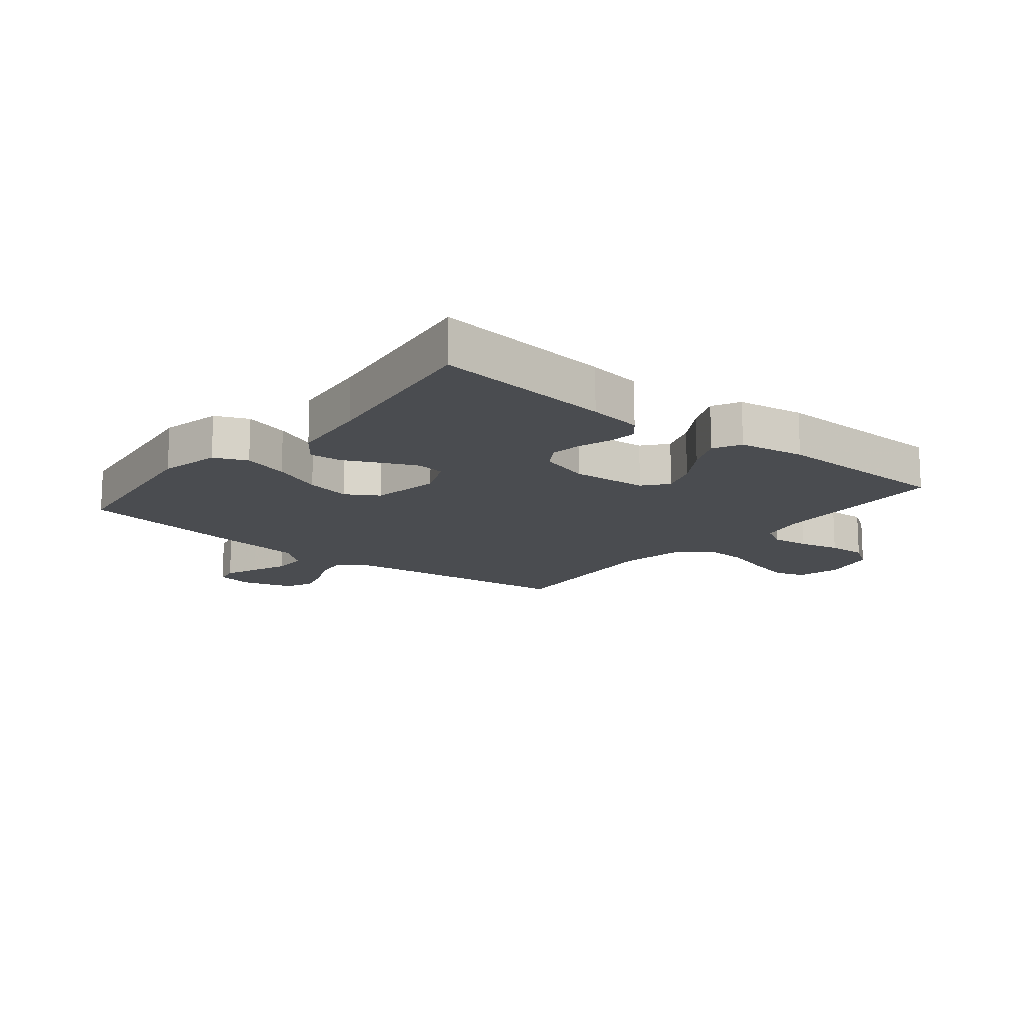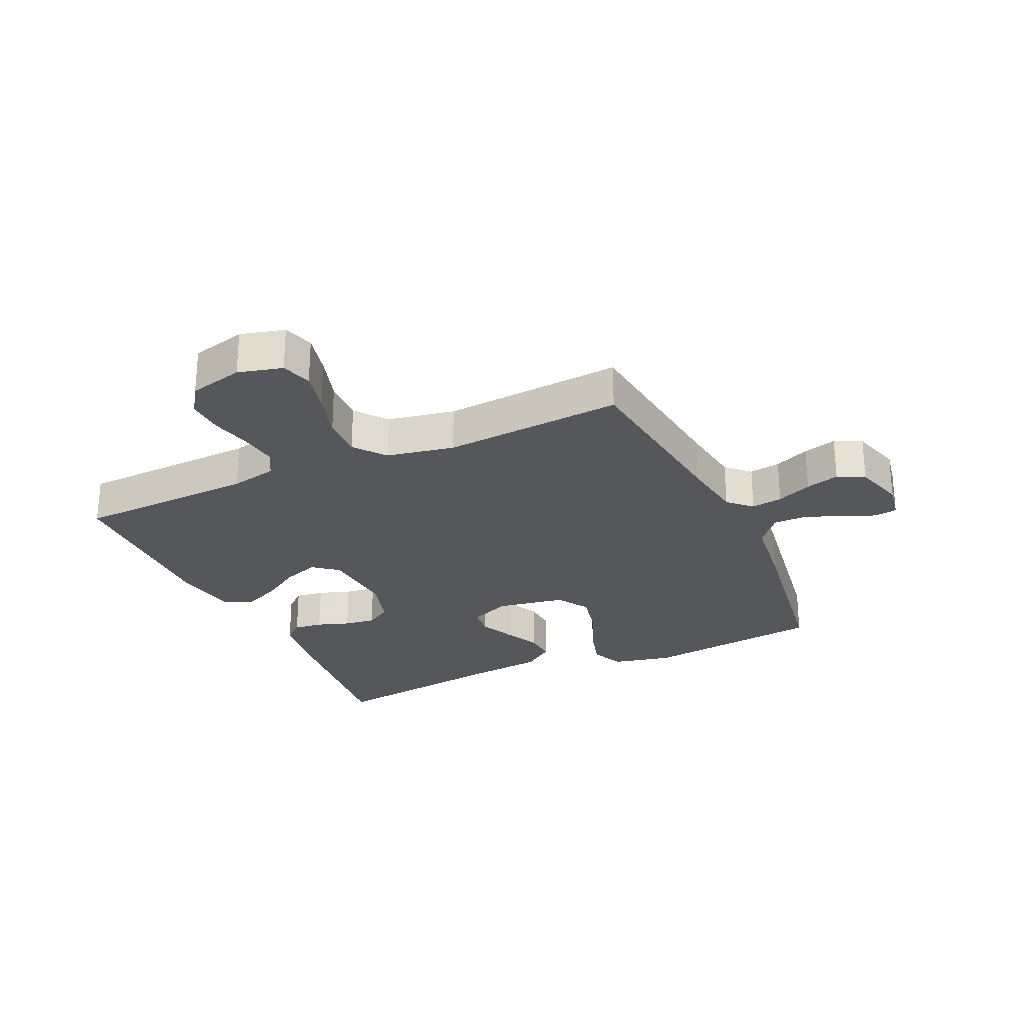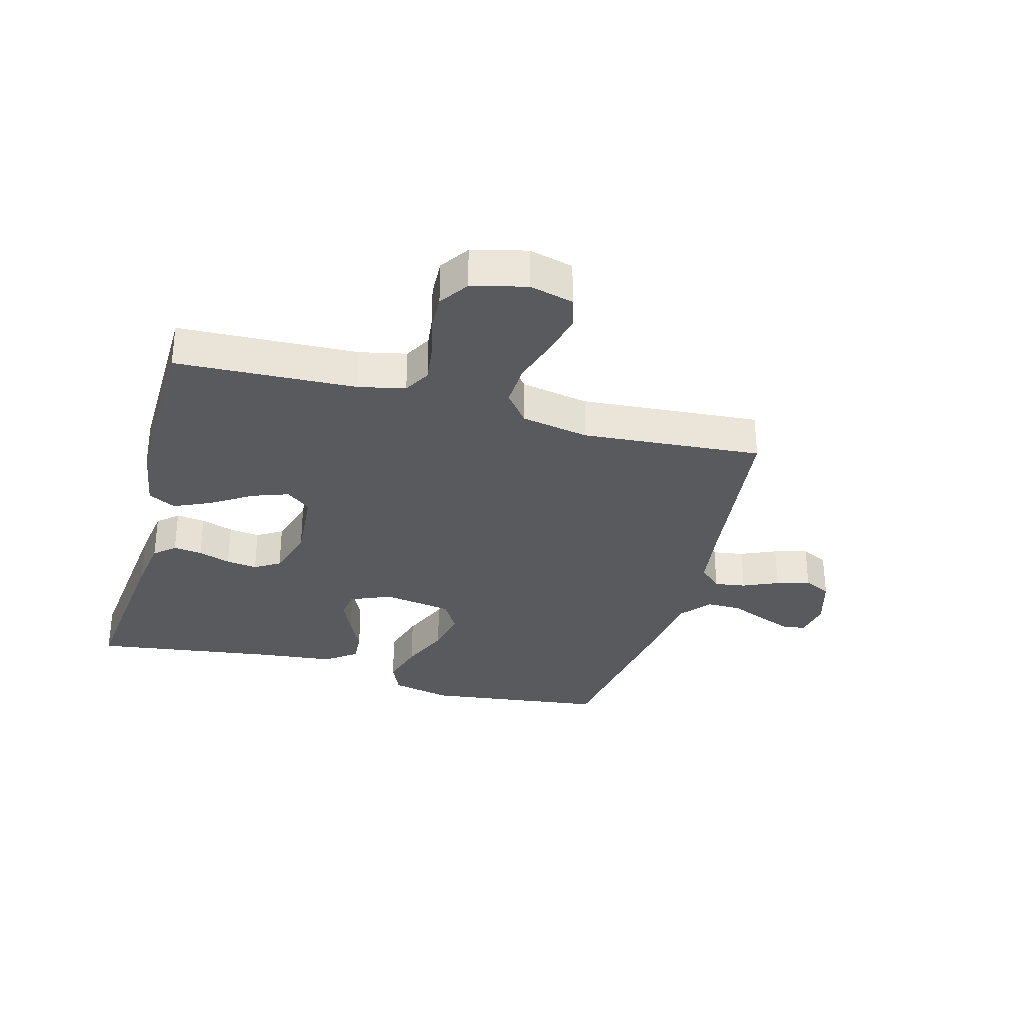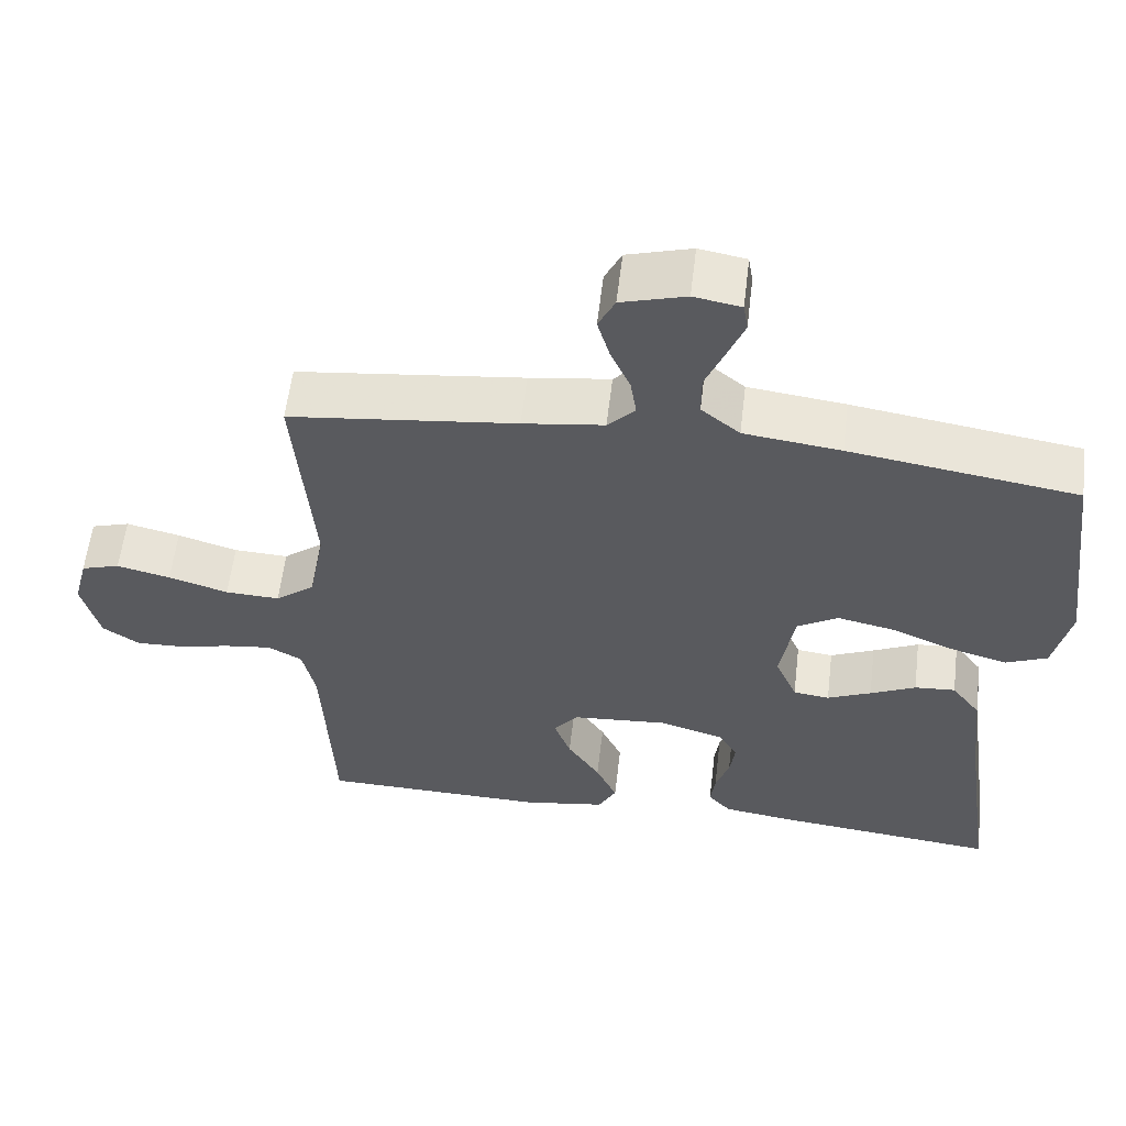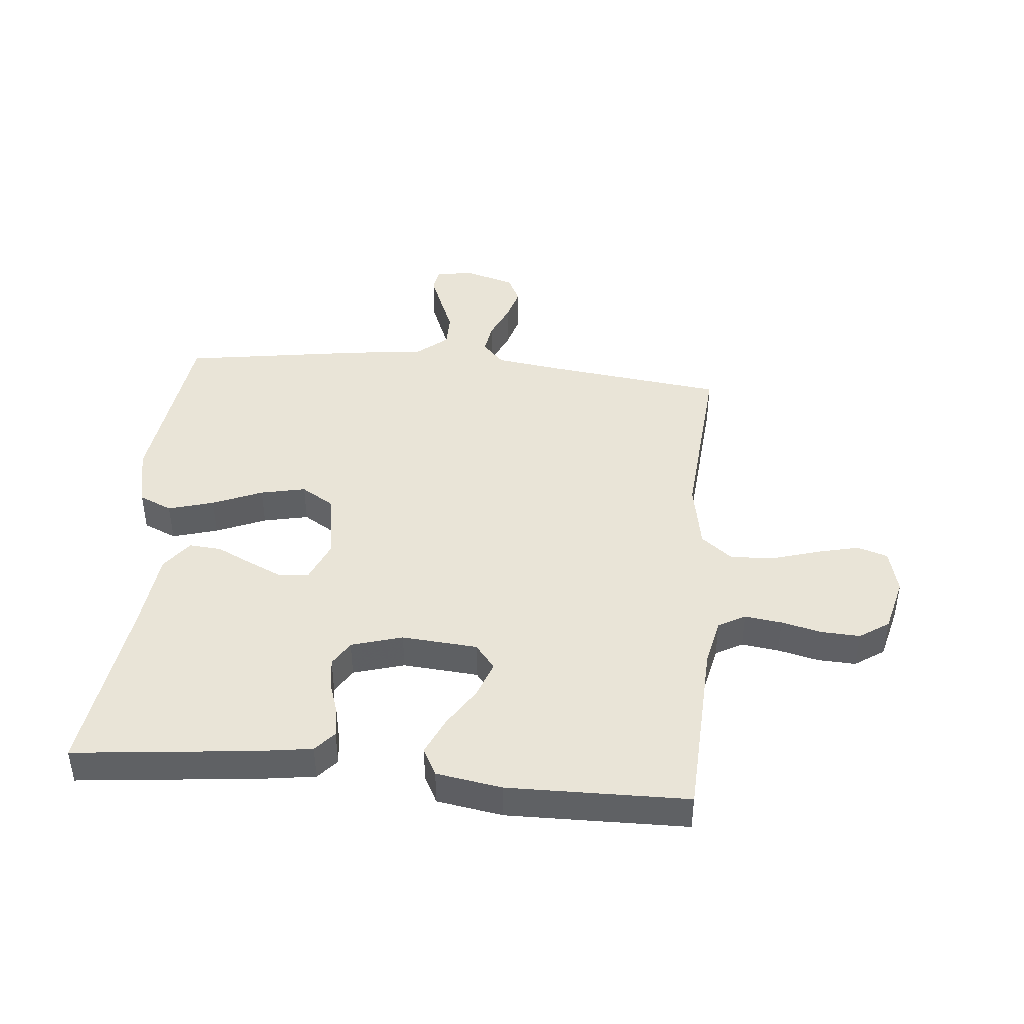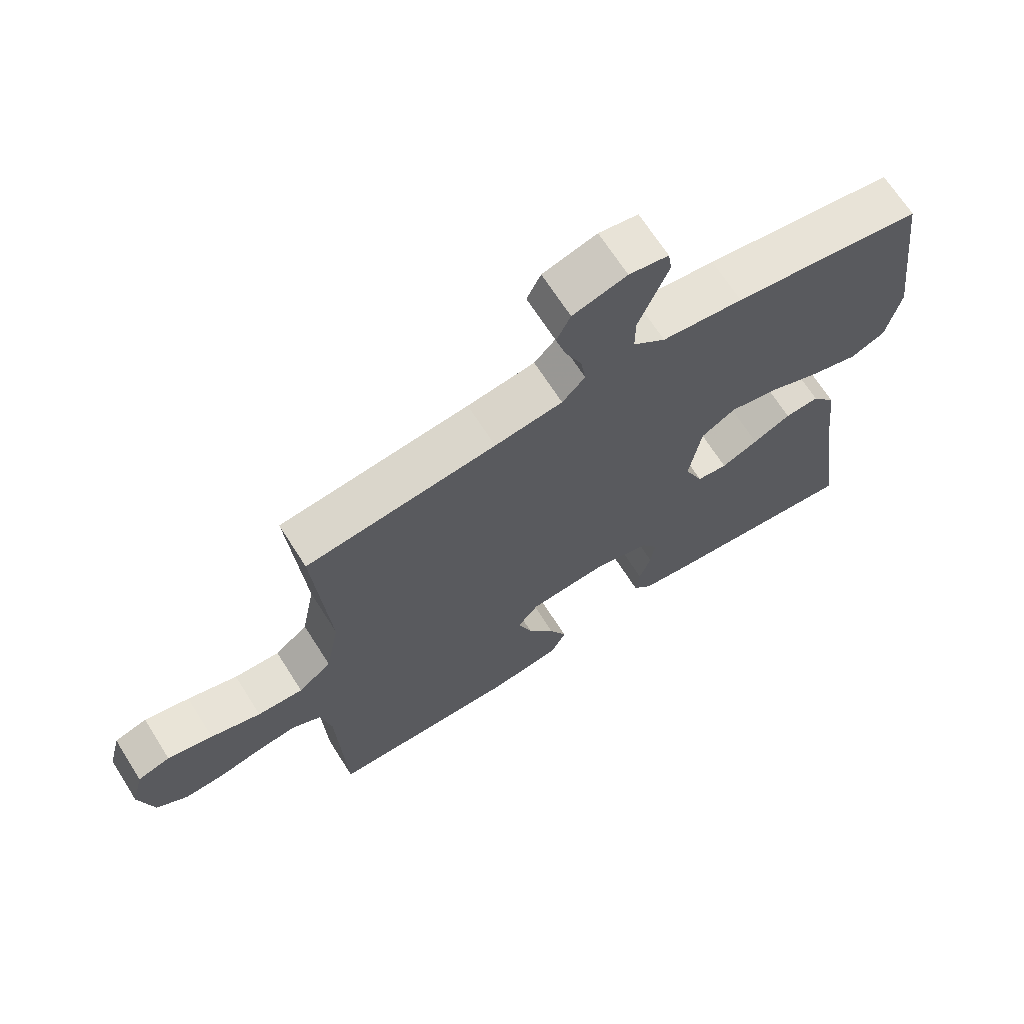
<metadata>
{"format":"obj","ext":"obj","renderer":"f3d","projection":"perspective","resolution":1024,"background":"white","views":[{"elev":-14.9,"azim":140.9,"up":"+Y"},{"elev":-26.5,"azim":-65.5,"up":"+Y"},{"elev":-31.7,"azim":-105.3,"up":"+Y"},{"elev":58.3,"azim":6.8,"up":"+Z"},{"elev":43.5,"azim":-174.6,"up":"+Y"},{"elev":67.9,"azim":-32.4,"up":"+Z"}]}
</metadata>
<code>
v 0.5 0.07 0.5
v 0.539 0.07 0.2
v 0.517 0.07 0.099
v 0.462 0.07 0.075
v 0.386 0.07 0.097
v 0.303 0.07 0.132
v 0.228 0.07 0.148
v 0.174 0.07 0.115
v 0.155 0.07 0
v 0.184 0.07 -0.068
v 0.232 0.07 -0.074
v 0.29 0.07 -0.048
v 0.35 0.07 -0.019
v 0.404 0.07 -0.015
v 0.442 0.07 -0.066
v 0.457 0.07 -0.2
v 0.5 0.07 -0.5
v 0.2 0.07 -0.468
v 0.11 0.07 -0.455
v 0.08 0.07 -0.421
v 0.086 0.07 -0.373
v 0.104 0.07 -0.319
v 0.111 0.07 -0.267
v 0.085 0.07 -0.225
v 0 0.07 -0.2
v -0.126 0.07 -0.21
v -0.159 0.07 -0.251
v -0.137 0.07 -0.312
v -0.094 0.07 -0.379
v -0.066 0.07 -0.441
v -0.09 0.07 -0.487
v -0.2 0.07 -0.505
v -0.5 0.07 -0.5
v -0.513 0.07 -0.2
v -0.53 0.07 -0.122
v -0.575 0.07 -0.097
v -0.637 0.07 -0.105
v -0.705 0.07 -0.121
v -0.769 0.07 -0.124
v -0.818 0.07 -0.091
v -0.841 0.07 0
v -0.822 0.07 0.074
v -0.771 0.07 0.09
v -0.7 0.07 0.073
v -0.621 0.07 0.049
v -0.549 0.07 0.046
v -0.497 0.07 0.087
v -0.476 0.07 0.2
v -0.5 0.07 0.5
v -0.2 0.07 0.536
v -0.093 0.07 0.551
v -0.057 0.07 0.589
v -0.065 0.07 0.641
v -0.091 0.07 0.7
v -0.107 0.07 0.756
v -0.085 0.07 0.801
v 0 0.07 0.826
v 0.062 0.07 0.815
v 0.068 0.07 0.777
v 0.046 0.07 0.722
v 0.021 0.07 0.661
v 0.021 0.07 0.604
v 0.072 0.07 0.562
v 0.2 0.07 0.546
v 0.5 0 0.5
v 0.539 0 0.2
v 0.517 0 0.099
v 0.462 0 0.075
v 0.386 0 0.097
v 0.303 0 0.132
v 0.228 0 0.148
v 0.174 0 0.115
v 0.155 0 0
v 0.184 0 -0.068
v 0.232 0 -0.074
v 0.29 0 -0.048
v 0.35 0 -0.019
v 0.404 0 -0.015
v 0.442 0 -0.066
v 0.457 0 -0.2
v 0.5 0 -0.5
v 0.2 0 -0.468
v 0.11 0 -0.455
v 0.08 0 -0.421
v 0.086 0 -0.373
v 0.104 0 -0.319
v 0.111 0 -0.267
v 0.085 0 -0.225
v 0 0 -0.2
v -0.126 0 -0.21
v -0.159 0 -0.251
v -0.137 0 -0.312
v -0.094 0 -0.379
v -0.066 0 -0.441
v -0.09 0 -0.487
v -0.2 0 -0.505
v -0.5 0 -0.5
v -0.513 0 -0.2
v -0.53 0 -0.122
v -0.575 0 -0.097
v -0.637 0 -0.105
v -0.705 0 -0.121
v -0.769 0 -0.124
v -0.818 0 -0.091
v -0.841 0 0
v -0.822 0 0.074
v -0.771 0 0.09
v -0.7 0 0.073
v -0.621 0 0.049
v -0.549 0 0.046
v -0.497 0 0.087
v -0.476 0 0.2
v -0.5 0 0.5
v -0.2 0 0.536
v -0.093 0 0.551
v -0.057 0 0.589
v -0.065 0 0.641
v -0.091 0 0.7
v -0.107 0 0.756
v -0.085 0 0.801
v 0 0 0.826
v 0.062 0 0.815
v 0.068 0 0.777
v 0.046 0 0.722
v 0.021 0 0.661
v 0.021 0 0.604
v 0.072 0 0.562
v 0.2 0 0.546
f 4 5 6
f 3 4 6
f 2 3 6
f 1 2 6
f 64 1 6
f 63 64 6
f 62 63 6 7
f 59 60 61
f 58 59 61
f 57 58 61
f 56 57 61
f 55 56 61
f 54 55 61
f 53 54 61
f 52 53 61 62
f 62 7 8
f 52 62 8
f 51 52 8
f 48 49 50
f 51 8 9
f 50 51 9
f 48 50 9
f 47 48 9
f 43 44 45
f 42 43 45
f 41 42 45
f 40 41 45
f 39 40 45
f 38 39 45
f 37 38 45
f 36 37 45 46
f 47 9 10
f 46 47 10
f 36 46 10
f 35 36 10
f 32 33 34
f 31 32 34
f 30 31 34
f 29 30 34
f 28 29 34
f 27 28 34 35
f 20 21 22
f 19 20 22
f 18 19 22
f 17 18 22
f 16 17 22
f 16 22 23
f 15 16 23
f 14 15 23
f 13 14 23
f 12 13 23
f 11 12 23 24
f 26 27 35
f 35 10 11
f 26 35 11
f 25 26 11
f 11 24 25
f 70 69 68
f 70 68 67
f 70 67 66
f 70 66 65
f 70 65 128
f 70 128 127
f 71 70 127 126
f 125 124 123
f 125 123 122
f 125 122 121
f 125 121 120
f 125 120 119
f 125 119 118
f 125 118 117
f 126 125 117 116
f 72 71 126
f 72 126 116
f 72 116 115
f 114 113 112
f 73 72 115
f 73 115 114
f 73 114 112
f 73 112 111
f 109 108 107
f 109 107 106
f 109 106 105
f 109 105 104
f 109 104 103
f 109 103 102
f 109 102 101
f 110 109 101 100
f 74 73 111
f 74 111 110
f 74 110 100
f 74 100 99
f 98 97 96
f 98 96 95
f 98 95 94
f 98 94 93
f 98 93 92
f 99 98 92 91
f 86 85 84
f 86 84 83
f 86 83 82
f 86 82 81
f 86 81 80
f 87 86 80
f 87 80 79
f 87 79 78
f 87 78 77
f 87 77 76
f 88 87 76 75
f 99 91 90
f 75 74 99
f 75 99 90
f 75 90 89
f 89 88 75
f 1 65 66 2
f 2 66 67 3
f 3 67 68 4
f 4 68 69 5
f 5 69 70 6
f 6 70 71 7
f 7 71 72 8
f 8 72 73 9
f 9 73 74 10
f 10 74 75 11
f 11 75 76 12
f 12 76 77 13
f 13 77 78 14
f 14 78 79 15
f 15 79 80 16
f 16 80 81 17
f 17 81 82 18
f 18 82 83 19
f 19 83 84 20
f 20 84 85 21
f 21 85 86 22
f 22 86 87 23
f 23 87 88 24
f 24 88 89 25
f 25 89 90 26
f 26 90 91 27
f 27 91 92 28
f 28 92 93 29
f 29 93 94 30
f 30 94 95 31
f 31 95 96 32
f 32 96 97 33
f 33 97 98 34
f 34 98 99 35
f 35 99 100 36
f 36 100 101 37
f 37 101 102 38
f 38 102 103 39
f 39 103 104 40
f 40 104 105 41
f 41 105 106 42
f 42 106 107 43
f 43 107 108 44
f 44 108 109 45
f 45 109 110 46
f 46 110 111 47
f 47 111 112 48
f 48 112 113 49
f 49 113 114 50
f 50 114 115 51
f 51 115 116 52
f 52 116 117 53
f 53 117 118 54
f 54 118 119 55
f 55 119 120 56
f 56 120 121 57
f 57 121 122 58
f 58 122 123 59
f 59 123 124 60
f 60 124 125 61
f 61 125 126 62
f 62 126 127 63
f 63 127 128 64
f 64 128 65 1

</code>
